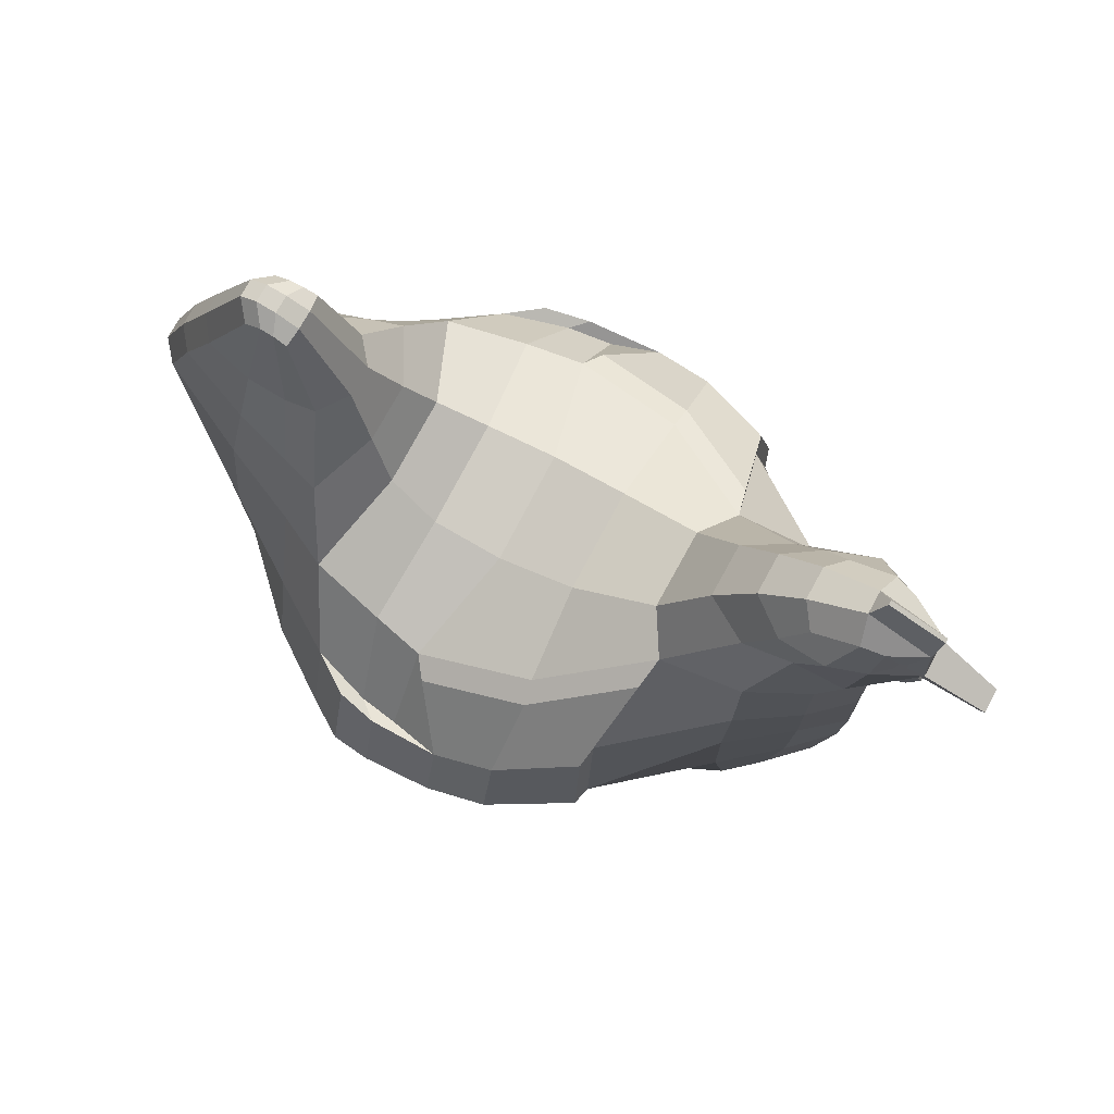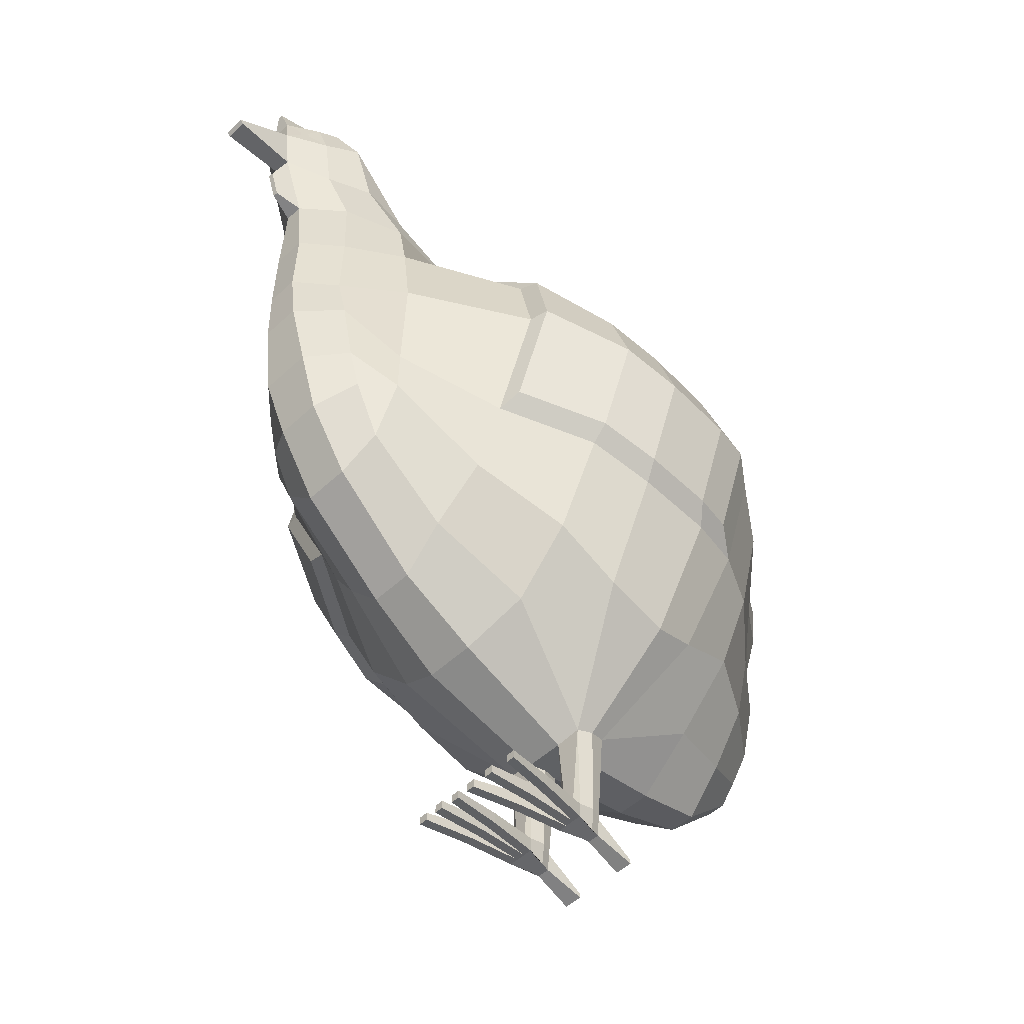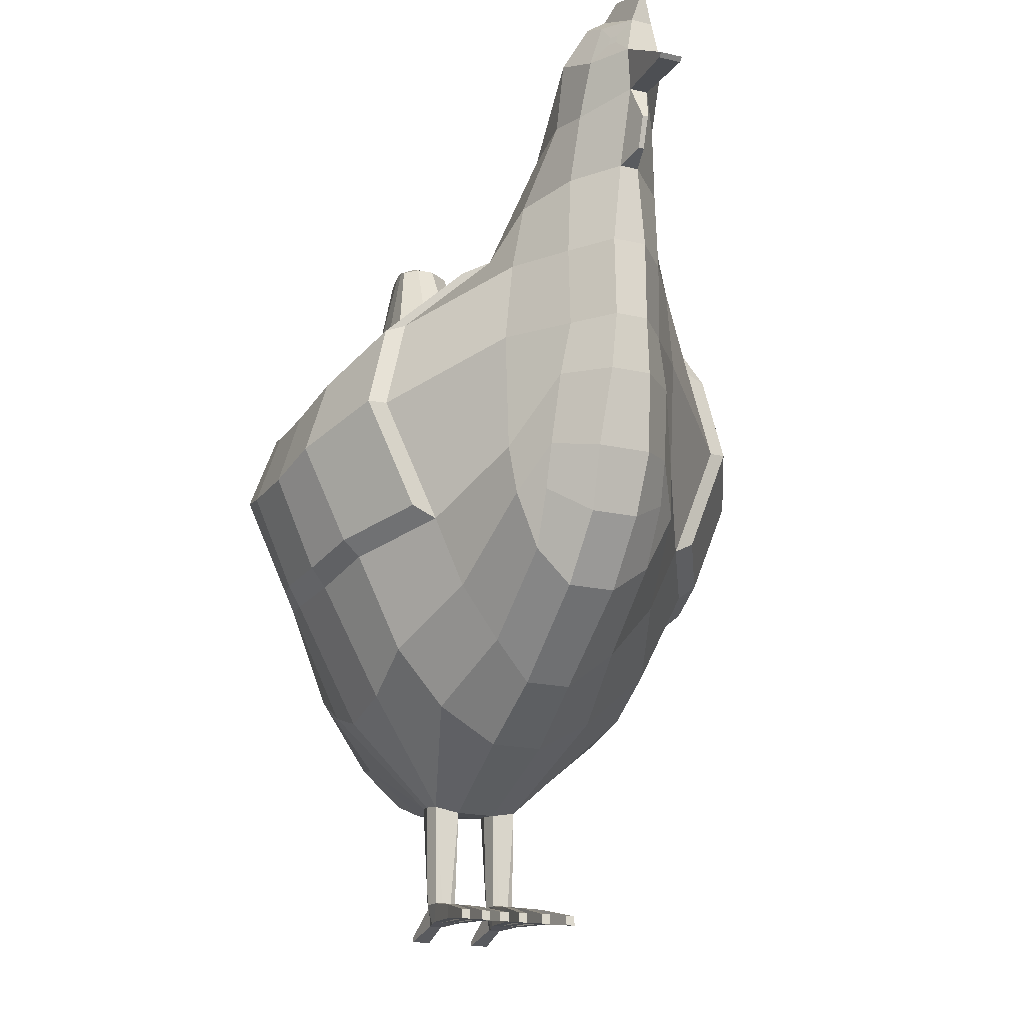
<metadata>
{"format":"obj","ext":"obj","renderer":"f3d","projection":"perspective","resolution":1024,"background":"white","views":[{"elev":74.5,"azim":-179.7,"up":"+Y"},{"elev":-52.2,"azim":-73.5,"up":"+Y"},{"elev":-19.4,"azim":-141.6,"up":"+Y"}]}
</metadata>
<code>
o Chicken
v 0.1425 0.2655 0.03831
v 0.1321 0.1221 0.02594
v 0.1415 0.196 0.02346
v 0.1051 0.2682 -0.01199
v 0.05576 0.06022 0.005582
v -0.006851 0.2186 -0.0964
v -0.02464 0.138 -0.06362
v 0.01667 0.1171 -0.05872
v 0.1116 0.199 -0.05405
v 0.0879 0.1037 -0.02114
v 0.1409 0.1116 0.06108
v 0.1568 0.1999 0.06578
v 0.1294 0.3271 0.04825
v 0.1023 0.3271 0.03458
v 0.1455 0.3271 0.06316
v 0.1195 0.3722 0.0521
v 0.06376 0.2566 -0.0469
v 0.04347 0.05866 -0.000101
v 0.04264 0.1027 -0.04399
v -0.06641 0.305 -0.07309
v -0.07125 0.1438 -0.07004
v -0.0622 0.2406 -0.08063
v -0.06705 0.1676 -0.07881
v -0.0943 0.3096 -0.07479
v -0.08067 0.1673 -0.07569
v -0.09403 0.2406 -0.07529
v -0.08509 0.1863 -0.07774
v -0.08685 0.371 -0.06502
v -0.1036 0.3829 -0.07328
v -0.1189 0.3718 -0.07704
v -0.1027 0.3366 -0.07866
v -0.08306 0.3415 -0.06975
v -0.06426 0.3343 -0.06036
v -0.09235 0.3665 -0.07679
v -0.0764 0.3556 -0.06366
v 0.1098 0.2655 0.09862
v -0.06101 0.1131 -0.002857
v 0.094 0.1221 0.09615
v 0.09688 0.196 0.1058
v -0.04221 0.2753 0.04715
v 0.05334 0.2679 0.09559
v -0.08458 0.2186 0.04683
v -0.06861 0.138 0.0174
v -0.04131 0.1171 0.04812
v 0.02367 0.199 0.1216
v 0.02985 0.1034 0.08629
v 0.1567 0.2655 0.1008
v 0.128 0.1108 0.08434
v 0.1109 0.3271 0.08222
v 0.08472 0.3271 0.06695
v 0.1322 0.3271 0.08759
v 0.09829 0.3695 0.06683
v -0.004069 0.2614 0.07912
v 0.02503 0.05881 0.03511
v -0.01543 0.1027 0.06366
v -0.09748 0.305 -0.01583
v -0.1015 0.2406 -0.008171
v -0.1002 0.1672 -0.01063
v -0.1061 0.1669 -0.02733
v -0.1019 0.371 -0.03735
v -0.1179 0.3829 -0.04686
v -0.1198 0.3366 -0.04731
v -0.1038 0.3415 -0.0316
v -0.08564 0.3343 -0.02095
v -0.1294 0.368 -0.05654
v -0.1147 0.3665 -0.03555
v -0.1129 0.3997 -0.06015
v -0.112 0.3997 -0.06186
v -0.1057 0.1827 -0.07104
v -0.1168 0.1827 -0.05058
v -0.107 0.1567 -0.04698
v -0.09725 0.1567 -0.06495
v -0.1332 0.3293 -0.07367
v -0.1344 0.3293 -0.0715
v -0.1304 0.3158 -0.06935
v -0.1292 0.3158 -0.07146
v -0.01902 0.0767 -0.001516
v -0.1209 0.3124 -0.06089
v -0.117 0.3124 -0.06815
v -0.05303 0.3349 -0.04179
v -0.07693 0.3586 -0.03179
v -0.06861 0.3586 -0.04712
v -0.08807 0.1294 -0.03843
v -0.132 0.3679 -0.06032
v -0.1225 0.3679 -0.07776
v 0.1723 0.2667 0.08815
v 0.1678 0.2667 0.09646
v 0.1469 0.3305 0.07431
v 0.0564 0.2886 0.05198
v 0.007714 0.2816 0.03095
v 0.03012 0.2732 -0.01035
v 0.08173 0.3305 0.05196
v 0.05058 0.05832 0.01764
v 0.1009 0.3722 0.05945
v 0.02954 0.05661 0.02503
v 0.1273 0.3742 0.06468
v 0.1505 0.1379 0.07476
v 0.1448 0.1379 0.08514
v 0.1521 0.1987 0.0891
v 0.1575 0.1987 0.07899
v 0.1343 0.1048 0.0776
v -0.1543 0.3457 -0.08942
v -0.1591 0.3457 -0.08057
v -0.1575 0.3441 -0.07979
v -0.1528 0.3441 -0.08852
v -0.1344 0.39 -0.07179
v -0.1334 0.39 -0.07348
v 0.1438 0.2328 0.02777
v -0.008783 0.2589 -0.08669
v 0.1063 0.2365 -0.04188
v 0.07508 0.2269 -0.06968
v -0.0643 0.2751 -0.07837
v 0.1018 0.2328 0.1053
v -0.07744 0.2589 0.03982
v 0.03043 0.2359 0.1114
v 0.1493 0.2327 0.09998
v -0.01682 0.2269 0.1008
v -0.1007 0.2751 -0.01126
v -0.1148 0.2766 -0.07078
v -0.1219 0.2766 -0.0577
v 0.1664 0.2327 0.08382
v 0.1372 0.1564 0.02378
v 0.02605 0.1583 -0.07602
v -0.01837 0.1674 -0.07517
v 0.102 0.1549 -0.0388
v 0.1546 0.1675 0.062
v 0.0543 0.1513 -0.06789
v -0.06295 0.1894 -0.07924
v 0.0948 0.1564 0.102
v -0.05118 0.1583 0.0663
v -0.07509 0.1674 0.02933
v 0.02881 0.155 0.109
v -0.02823 0.1513 0.08482
v -0.1004 0.1894 -0.01024
v 0.1553 0.1735 0.0771
v -0.07982 0.2564 0.04874
v -0.07036 0.2883 0.01473
v 0.01226 0.236 0.1142
v 0.006022 0.2019 0.1239
v -0.04766 0.2699 0.05543
v -0.05853 0.2392 0.07908
v -0.06377 0.2062 0.08751
v -0.07767 0.1728 0.03916
v -0.08634 0.2196 0.05514
v -0.04266 0.199 0.1038
v -0.01284 0.2572 0.08462
v -0.03794 0.2313 0.09537
v -0.05585 0.1645 0.07291
v 0.01184 0.1598 0.1108
v -0.03489 0.1581 0.08982
v -0.003257 0.2555 -0.09367
v -0.0264 0.2871 -0.06742
v 0.09705 0.2361 -0.05962
v 0.1022 0.2017 -0.07113
v 0.01958 0.2663 -0.07053
v 0.03337 0.2386 -0.09236
v 0.0375 0.2059 -0.1012
v -0.01192 0.1729 -0.08327
v -0.001513 0.2191 -0.1024
v 0.06221 0.1988 -0.09278
v 0.06224 0.2534 -0.05774
v 0.05782 0.2307 -0.08437
v 0.0282 0.1646 -0.08404
v 0.09251 0.1597 -0.05482
v 0.05402 0.1584 -0.07729
v 0.02369 0.005009 0.03518
v 0.03946 0.005009 0.03469
v 0.02941 0.005009 0.02465
v 0.05355 0.005009 0.008723
v 0.0431 0.005009 -0.000576
v 0.05095 0.005009 0.01351
v 0.03744 0.005009 0.009853
v 0.05398 0.01386 0.008333
v 0.05097 0.01386 0.01413
v 0.04391 0.01386 0.001213
v 0.03935 0.01386 0.009536
v 0.03021 0.01439 0.0265
v 0.04009 0.01439 0.03439
v 0.0371 0.01439 0.0399
v 0.02582 0.01439 0.03492
v -0.008178 0.0767 -0.02149
v 0.007836 0.09333 -0.03893
v -0.07819 0.1294 -0.05662
v -0.1179 0.368 -0.07765
v -0.03311 0.3017 -0.03755
v -0.03442 0.2939 -0.05762
v 0.1156 0.07732 0.05595
v 0.1224 0.09316 0.03689
v 0.1048 0.3722 0.05221
v 0.1096 0.3695 0.04602
v 0.03783 0.0567 0.009798
v -0.1058 0.3911 -0.06292
v -0.03455 0.114 -0.0516
v -0.04011 0.09675 -0.03743
v -0.1155 0.2409 -0.07086
v -0.1267 0.3449 -0.07333
v 0.01651 0.2709 -0.06106
v 0.000118 0.2812 -0.02482
v 0.1699 0.2655 0.07645
v -0.1226 0.3715 -0.07704
v 0.0743 0.286 0.01901
v 0.08808 0.3305 0.04025
v -0.08501 0.3771 -0.05406
v 0.1206 0.3777 0.06109
v 0.1258 0.3688 0.05552
v 0.1486 0.1326 0.06128
v 0.1383 0.1048 0.07017
v 0.1652 0.2327 0.07061
v -0.09358 0.2751 -0.07591
v -0.09058 0.2167 -0.07818
v -0.1132 0.2161 -0.07151
v 0.03932 0.005009 0.006377
v 0.04121 0.005009 0.002901
v 0.03934 0.01386 0.006385
v 0.04124 0.01386 0.002917
v -0.1104 0.3911 -0.05437
v -0.1108 0.1862 -0.0301
v -0.04957 0.09675 -0.01998
v -0.1224 0.2409 -0.05818
v -0.1144 0.2406 -0.03777
v -0.1305 0.3449 -0.06619
v -0.06397 0.3349 -0.02164
v -0.02077 0.2867 0.01367
v -0.1314 0.3715 -0.06075
v -0.1294 0.3718 -0.05767
v -0.09168 0.3771 -0.04177
v 0.04261 0.05823 0.03229
v 0.03685 0.06198 0.0429
v 0.1169 0.3777 0.06791
v 0.1088 0.3722 0.07185
v 0.1236 0.3742 0.07151
v 0.1151 0.3688 0.07529
v 0.1325 0.1326 0.09078
v -0.02666 0.09202 0.02463
v -0.1141 0.3096 -0.03827
v -0.09503 0.3556 -0.02934
v -0.09417 0.1421 -0.02172
v -0.06708 0.2939 0.002574
v -0.04955 0.302 -0.007257
v 0.1423 0.3305 0.08274
v 0.09777 0.09316 0.08232
v 0.1099 0.07732 0.06649
v 0.1406 0.1999 0.09562
v -0.1146 0.2751 -0.03715
v 0.161 0.2327 0.0938
v 0.1493 0.1735 0.08823
v 0.1363 0.1675 0.09585
v -0.1216 0.2161 -0.05596
v -0.1148 0.2167 -0.03347
v 0.03694 0.005009 0.03933
v 0.0256 0.005009 0.03167
v 0.0275 0.005009 0.02816
v 0.02575 0.01439 0.03167
v 0.02758 0.01439 0.02816
v 0.001953 -0.000717 -0.02473
v 0.00384 -0.000717 -0.02821
v 0.003886 0.003314 -0.02818
v 0.001984 0.003314 -0.02471
v -0.002783 -0.000735 -0.01653
v -0.000896 -0.000735 -0.02
v -0.002767 0.003296 -0.01652
v -0.000866 0.003296 -0.01999
v -0.00655 0.003277 -0.008303
v -0.00655 -0.000754 -0.008303
v -0.004664 -0.000754 -0.01178
v -0.004648 0.003277 -0.01177
v -0.01083 -0.000741 -0.000406
v -0.008931 -0.000741 -0.003916
v -0.008931 0.003529 -0.003916
v -0.01076 0.003529 -0.000408
v -0.01643 -0.000665 0.009054
v -0.01453 -0.000665 0.005544
v -0.01628 0.003605 0.00905
v -0.01445 0.003605 0.005542
v -0.02192 -0.000602 0.01991
v -0.0217 0.003668 0.0199
v -0.02002 -0.000602 0.0164
v -0.01987 0.003668 0.01639
v 0.07021 0.002546 0.01611
v 0.07036 0.000456 0.01618
v 0.06646 0.000456 0.02336
v 0.06646 0.002546 0.02336
v 0.05622 0.000497 0.04228
v 0.05622 0.002712 0.04228
v 0.05249 0.002712 0.04916
v 0.05245 0.000497 0.04924
v 0.08057 0.2626 -0.03318
v 0.05027 0.05944 0.001357
v 0.06911 0.0964 -0.02994
v 0.01984 0.2658 0.08622
v 0.01115 0.09631 0.07763
v 0.03533 0.2792 0.045
v 0.001858 0.2317 0.1065
v 0.08801 0.232 -0.06071
v 0.003423 0.1509 0.1017
v 0.0835 0.1508 -0.05402
v -0.01271 0.1988 0.1185
v -0.007425 0.2315 0.1096
v -0.005996 0.1578 0.1053
v 0.08882 0.1985 -0.07988
v 0.08414 0.2312 -0.07022
v 0.08035 0.1579 -0.0647
v 0.05035 0.005009 0.006466
v 0.05006 0.01386 0.002691
v 0.03035 0.01439 0.03944
v 0.03033 0.06039 0.04029
v 0.05696 0.2732 0.005146
v 0.03337 0.005009 0.03775
v 0.03637 0.005009 0.03222
v 0.04731 0.005009 0.01206
v 0.04408 0.01386 0.01394
v 0.03621 0.01439 0.02844
v 0.04351 0.05751 0.01508
v 0.03675 0.05742 0.02735
v 0.002058 0.00989 0.02741
v 0.002939 0.00989 0.02403
v 0.002789 0.003066 0.02404
v 0.000884 0.003066 0.02755
v 0.006488 0.003035 0.01685
v 0.004583 0.003035 0.02036
v 0.006563 0.009858 0.01685
v 0.004733 0.009858 0.02036
v 0.008333 0.002996 0.01388
v 0.008408 0.00982 0.01388
v 0.01064 0.00982 0.01129
v 0.01024 0.002996 0.01037
v 0.0164 0.009432 0.000616
v 0.01734 0.009432 -0.002693
v 0.01544 0.00299 0.000775
v 0.01733 0.00299 -0.002701
v 0.02019 0.009441 -0.008534
v 0.02016 0.003 -0.008551
v 0.01829 0.009441 -0.005066
v 0.01827 0.003 -0.005075
v 0.02158 0.003009 -0.01091
v 0.02161 0.00945 -0.0109
v 0.02347 0.003009 -0.01439
v 0.0239 0.00945 -0.01348
v 0.1194 0.2667 0.008538
v 0.1124 0.1187 -0.004837
v 0.1275 0.196 -0.0222
v 0.1144 0.3271 0.03924
v 0.07493 0.2665 0.09591
v 0.05753 0.1185 0.0973
v 0.05453 0.196 0.1185
v 0.09524 0.3271 0.07458
v 0.06158 0.2342 0.109
v 0.1233 0.2344 -0.01083
v 0.05626 0.1557 0.11
v 0.1206 0.1556 -0.01437
v 0.1133 0.3764 0.05702
v 0.07978 0.0661 0.05194
v 0.06612 0.08623 0.07416
v 0.09811 0.08597 0.01471
v 0.1145 0.3719 0.04912
v 0.1036 0.3719 0.06926
v 0.1096 0.3764 0.064
v 0.08713 0.0661 0.03836
v 0.1359 0.2963 0.04328
v 0.1049 0.2976 0.01177
v 0.1104 0.2963 0.09042
v 0.1457 0.2963 0.09488
v 0.07011 0.2974 0.08205
v 0.06907 0.308 0.05197
v 0.1609 0.2986 0.08191
v 0.08119 0.3078 0.02963
v 0.1589 0.2963 0.07048
v 0.1563 0.2986 0.09028
v 0.08509 0.2968 0.08524
v 0.1169 0.2969 0.02389
v -0.1344 0.3774 -0.06758
v -0.1254 0.379 -0.05362
v -0.1371 0.3611 -0.06562
v -0.1253 0.3618 -0.04846
v -0.1133 0.379 -0.07586
v -0.1089 0.3618 -0.07863
v -0.13 0.3774 -0.07585
v -0.1298 0.3611 -0.07914
f 354 340 10 5
f 289 288 5 10
f 350 341 9 125
f 124 7 8 123
f 348 339 4 110
f 111 17 161 162
f 7 193 182 8
f 109 6 159 151
f 296 289 10 125
f 188 11 206 2
f 108 208 199 1
f 122 126 12 3
f 367 15 13 359
f 370 342 14 360
f 15 205 16 13
f 342 355 190 14
f 123 8 19 127
f 186 109 151 152
f 8 182 18 19
f 124 128 23 7
f 7 23 21 193
f 109 112 22 6
f 128 210 27 23
f 23 27 25 21
f 112 209 26 22
f 34 29 375 376
f 35 28 29 34
f 186 33 32 20
f 20 32 31 24
f 33 35 34 32
f 32 34 376 31
f 353 228 46 344
f 291 46 228 306
f 349 132 45 345
f 131 130 44 43
f 347 115 41 343
f 133 130 148 150
f 43 44 234 37
f 131 42 144 143
f 295 132 46 291
f 241 38 233 48
f 113 36 47 116
f 129 39 243 247
f 362 361 49 51
f 369 363 50 346
f 51 49 230 232
f 346 50 52 356
f 130 133 55 44
f 130 131 143 148
f 44 55 54 234
f 131 43 58 134
f 43 37 237 58
f 114 42 57 118
f 134 58 217 249
f 58 237 59 217
f 118 57 220 244
f 66 374 372 61
f 236 66 61 60
f 238 56 63 64
f 56 235 62 63
f 64 63 66 236
f 63 62 374 66
f 79 196 73 76
f 78 75 74 221
f 196 378 102 105
f 221 104 103 373
f 102 378 373 103
f 119 79 78 120
f 207 187 242 101
f 377 107 106 371
f 198 91 90 223
f 196 105 104 221
f 107 68 67 106
f 202 189 94 92
f 105 102 103 104
f 194 183 83 218
f 97 207 101 98
f 80 185 239 222
f 96 88 240 231
f 121 100 99 245
f 135 97 98 246
f 204 96 231 229
f 191 181 77 95
f 203 82 81 226
f 351 204 229 357
f 358 93 227 352
f 192 203 226 216
f 366 202 92 364
f 307 201 89 292
f 365 86 87 368
f 185 198 223 239
f 378 377 371 373
f 183 72 71 83
f 82 80 222 81
f 73 196 221 74
f 79 76 75 78
f 211 195 219 248
f 181 194 218 77
f 76 73 74 75
f 72 69 70 71
f 68 192 216 67
f 86 121 245 87
f 195 119 120 219
f 56 118 244 235
f 238 114 118 56
f 293 115 138 298
f 39 113 116 243
f 290 41 115 293
f 53 117 147 146
f 345 45 115 347
f 20 24 209 112
f 186 20 112 109
f 123 127 165 163
f 3 12 208 108
f 287 294 110 4
f 197 186 152 155
f 341 348 110 9
f 69 211 248 70
f 100 135 246 99
f 57 134 249 220
f 42 131 134 57
f 42 114 136 144
f 38 129 247 233
f 295 133 150 299
f 114 238 137 136
f 344 46 132 349
f 22 26 210 128
f 6 22 128 124
f 17 197 155 161
f 2 206 126 122
f 124 123 163 158
f 294 111 162 301
f 340 350 125 10
f 106 67 216 371
f 107 377 192 68
f 313 191 95 314
f 136 141 142 144
f 298 138 139 297
f 141 147 145 142
f 140 146 147 141
f 137 140 141 136
f 142 145 150 148
f 297 139 149 299
f 144 142 148 143
f 115 45 139 138
f 45 132 149 139
f 40 53 146 140
f 238 40 140 137
f 151 159 157 156
f 301 300 154 153
f 156 157 160 162
f 155 156 162 161
f 152 151 156 155
f 157 163 165 160
f 300 302 164 154
f 159 158 163 157
f 296 125 164 302
f 125 9 154 164
f 6 124 158 159
f 9 110 153 154
f 312 177 168 309
f 305 179 250 308
f 316 315 276 278
f 252 167 309 168
f 304 175 170 303
f 328 327 263 266
f 311 174 171 310
f 171 212 172 310
f 313 93 174 311
f 191 176 214
f 288 18 175 304
f 54 180 253
f 306 228 179 305
f 314 95 177 312
f 93 5 173 174
f 18 215 175
f 18 191 214 215
f 169 303 170 213
f 169 213 212 171
f 336 335 255 258
f 332 331 262 260
f 173 169 280 279
f 375 29 192 377
f 12 126 135 100
f 27 210 211 69
f 26 209 119 195
f 199 208 121 86
f 25 27 69 72
f 182 193 194 181
f 210 26 195 211
f 35 33 80 82
f 21 25 72 183
f 186 197 198 185
f 367 199 86 365
f 287 4 201 307
f 360 14 202 366
f 29 28 203 192
f 354 5 93 358
f 355 16 204 351
f 28 35 82 203
f 18 182 181 191
f 16 205 96 204
f 126 206 97 135
f 208 12 100 121
f 205 15 88 96
f 33 186 185 80
f 206 11 207 97
f 193 21 183 194
f 14 190 189 202
f 197 17 91 198
f 11 188 187 207
f 209 24 79 119
f 184 30 200 85
f 31 196 79 24
f 31 376 378 196
f 228 227 178 179
f 95 254 177
f 95 54 253 254
f 166 308 250 251
f 251 250 167 252
f 324 323 267 270
f 320 319 272 271
f 167 250 286 283
f 372 371 216 61
f 70 248 249 217
f 99 246 247 243
f 87 245 116 47
f 219 120 244 220
f 120 78 235 244
f 101 242 241 48
f 223 90 53 40
f 62 221 373 374
f 92 94 52 50
f 218 83 237 37
f 98 101 48 233
f 222 239 238 64
f 231 240 51 232
f 245 99 243 116
f 246 98 233 247
f 229 231 232 230
f 95 77 234 54
f 226 81 236 60
f 357 229 230 356
f 352 227 228 353
f 216 226 60 61
f 364 92 50 363
f 292 89 41 290
f 65 84 224 225
f 368 87 47 362
f 239 223 40 238
f 83 71 59 237
f 81 222 64 236
f 235 78 221 62
f 248 219 220 249
f 77 218 37 234
f 71 70 217 59
f 257 258 255 256
f 335 337 256 255
f 338 336 258 257
f 337 338 257 256
f 262 261 259 260
f 331 333 261 262
f 334 332 260 259
f 333 334 259 261
f 266 263 264 265
f 327 329 264 263
f 329 330 265 264
f 330 328 266 265
f 269 270 267 268
f 325 324 270 269
f 326 325 269 268
f 323 326 268 267
f 274 273 271 272
f 319 321 274 272
f 322 320 271 273
f 321 322 273 274
f 278 276 275 277
f 318 317 277 275
f 317 316 278 277
f 315 318 275 276
f 282 279 280 281
f 285 284 283 286
f 178 167 283 284
f 169 171 281 280
f 171 174 282 281
f 179 178 284 285
f 174 173 279 282
f 250 179 285 286
f 90 292 290 53
f 17 287 307 91
f 54 306 305 180
f 5 288 304 173
f 173 304 303 169
f 180 305 308 166
f 127 296 302 165
f 160 165 302 300
f 162 160 300 301
f 145 297 299 150
f 147 298 297 145
f 110 294 301 153
f 132 295 299 149
f 17 111 294 287
f 53 290 293 117
f 117 293 298 147
f 91 307 292 90
f 133 295 291 55
f 55 291 306 54
f 127 19 289 296
f 19 18 288 289
f 227 314 312 178
f 191 313 311 176
f 176 311 310 172
f 178 312 309 167
f 93 313 314 227
f 180 166 318 315
f 251 253 316 317
f 166 251 317 318
f 253 180 315 316
f 254 253 322 321
f 253 251 320 322
f 252 254 321 319
f 251 252 319 320
f 252 168 326 323
f 168 177 325 326
f 177 254 324 325
f 254 252 323 324
f 212 214 328 330
f 172 212 330 329
f 176 172 329 327
f 214 176 327 328
f 214 212 334 333
f 212 213 332 334
f 215 214 333 331
f 213 215 331 332
f 170 175 338 337
f 175 215 336 338
f 213 170 337 335
f 215 213 335 336
f 242 352 353 241
f 94 357 356 52
f 190 355 351 189
f 188 354 358 187
f 2 122 350 340
f 38 344 349 129
f 3 108 348 341
f 39 345 347 113
f 187 358 352 242
f 189 351 357 94
f 49 346 356 230
f 361 369 346 49
f 113 347 343 36
f 129 349 345 39
f 241 353 344 38
f 13 16 355 342
f 359 13 342 370
f 108 1 339 348
f 122 3 341 350
f 188 2 340 354
f 1 359 370 339
f 36 343 369 361
f 240 368 362 51
f 89 364 363 41
f 4 360 366 201
f 15 367 365 88
f 88 365 368 240
f 201 366 364 89
f 343 41 363 369
f 47 36 361 362
f 339 370 360 4
f 199 367 359 1
f 225 224 371 372
f 65 225 372 374
f 224 84 373 371
f 84 65 374 373
f 30 184 376 375
f 85 200 377 378
f 184 85 378 376
f 200 30 375 377
l 376 374

</code>
